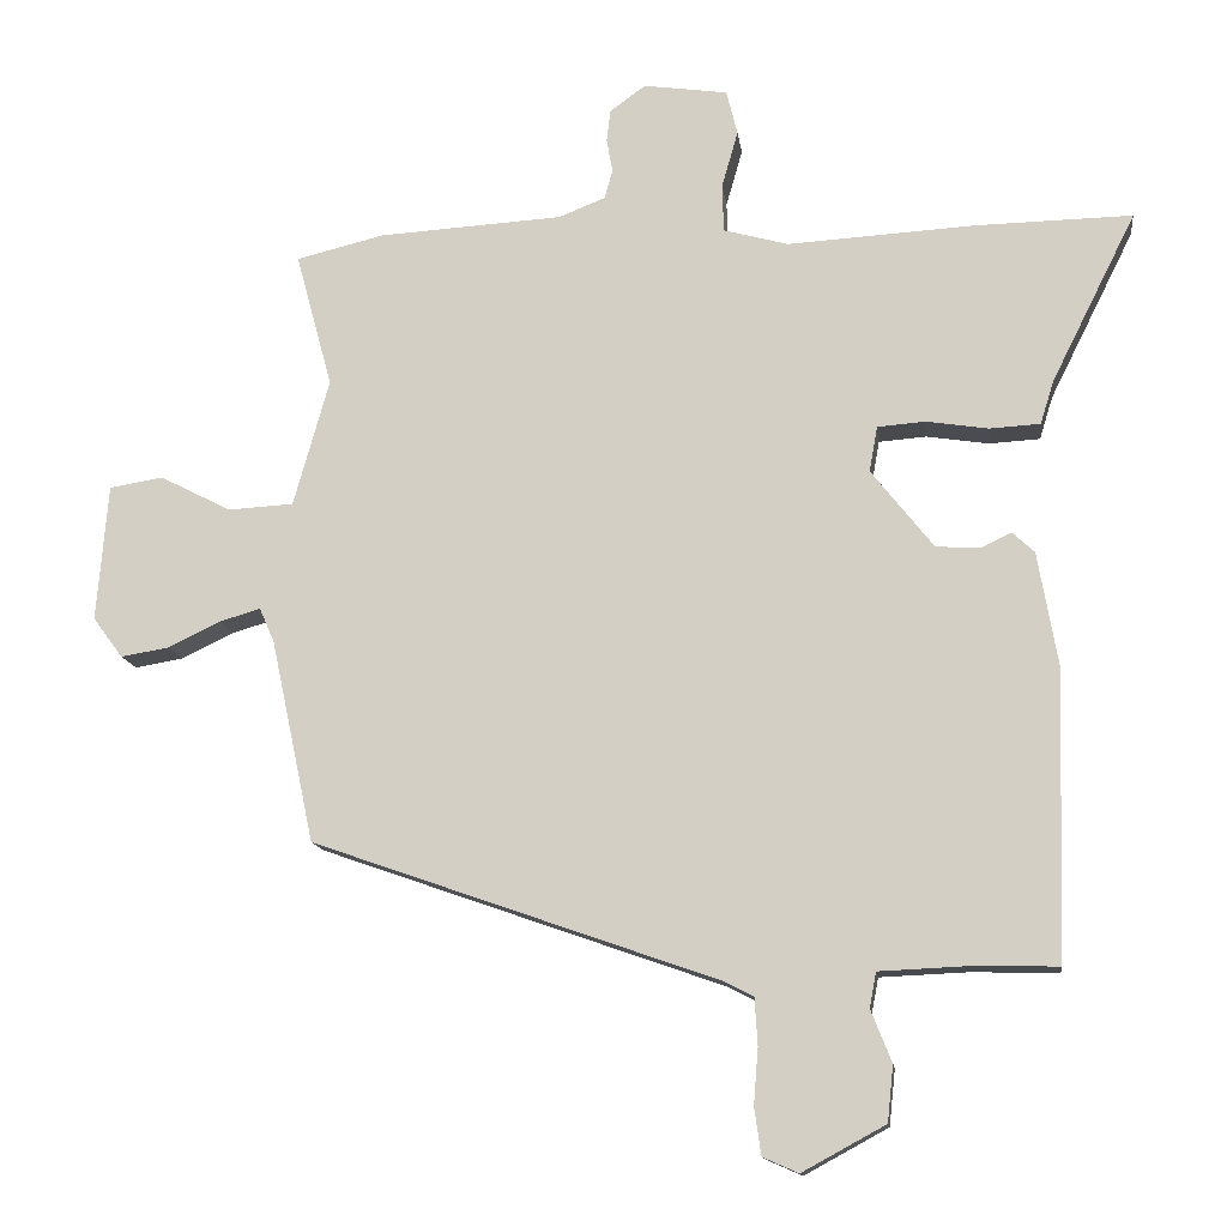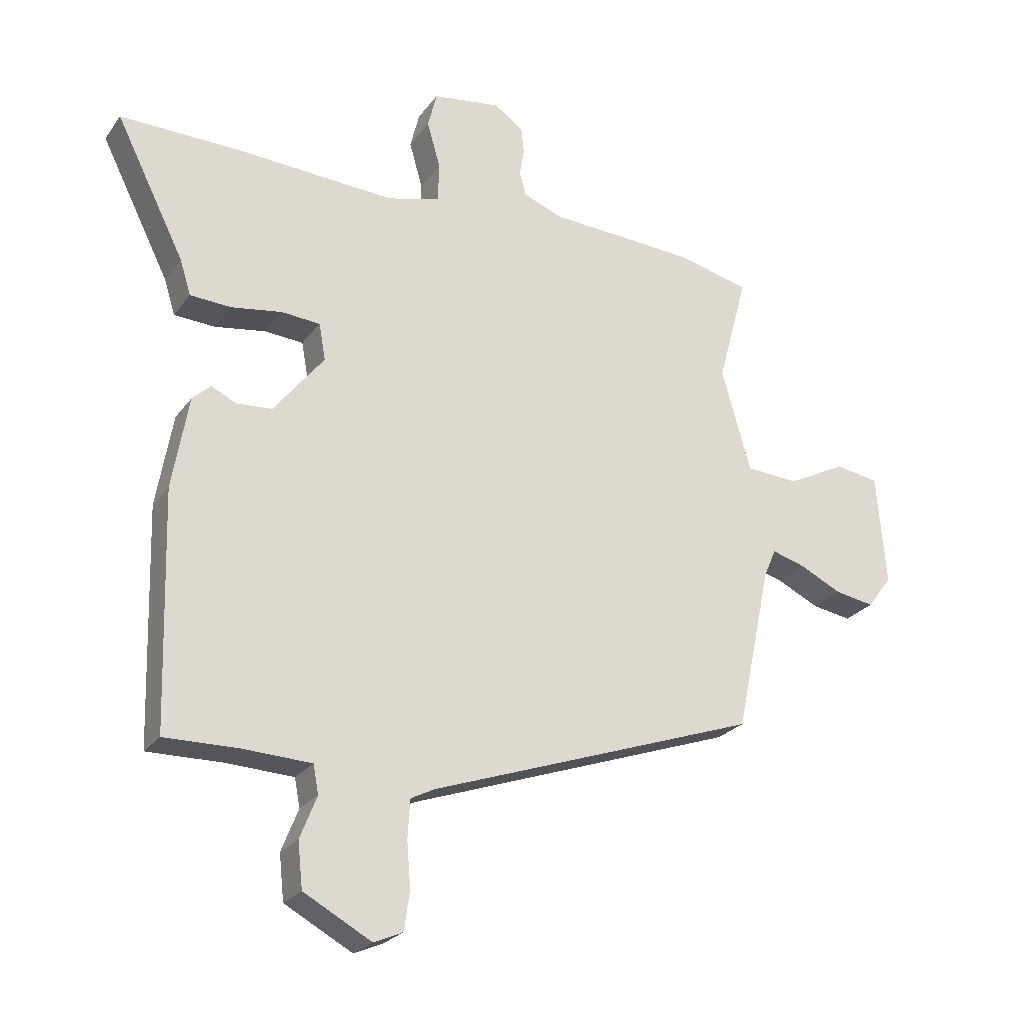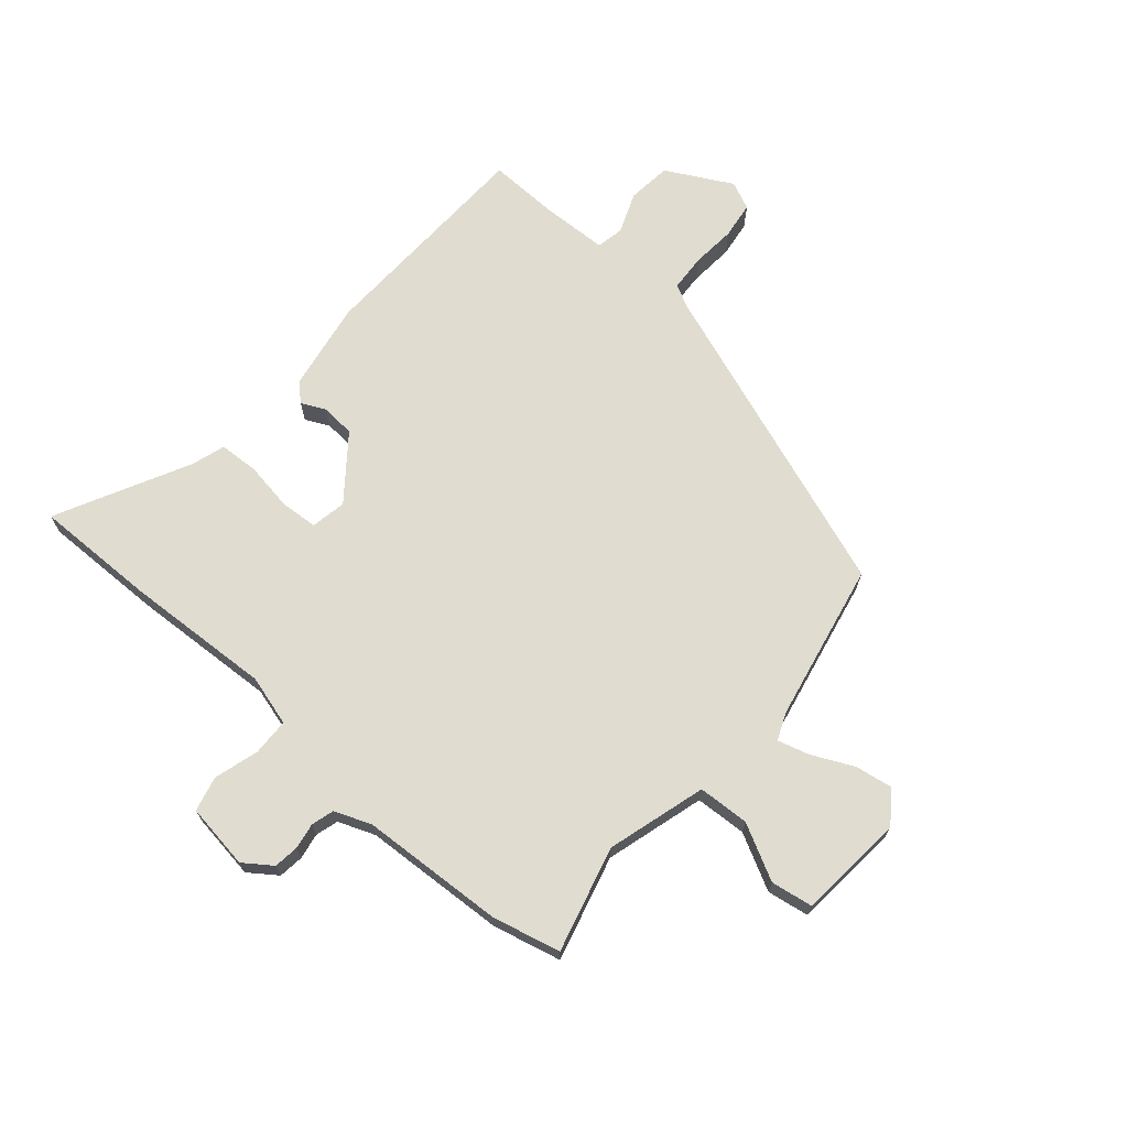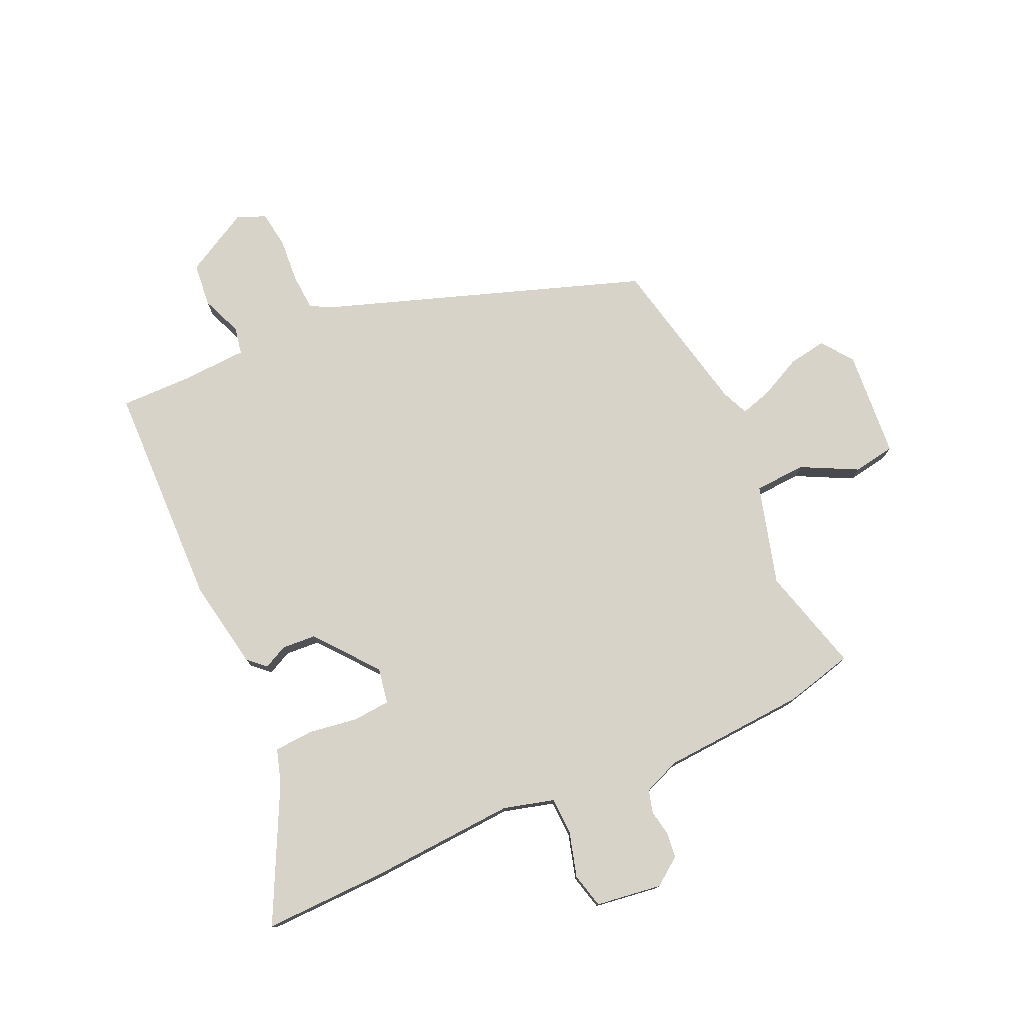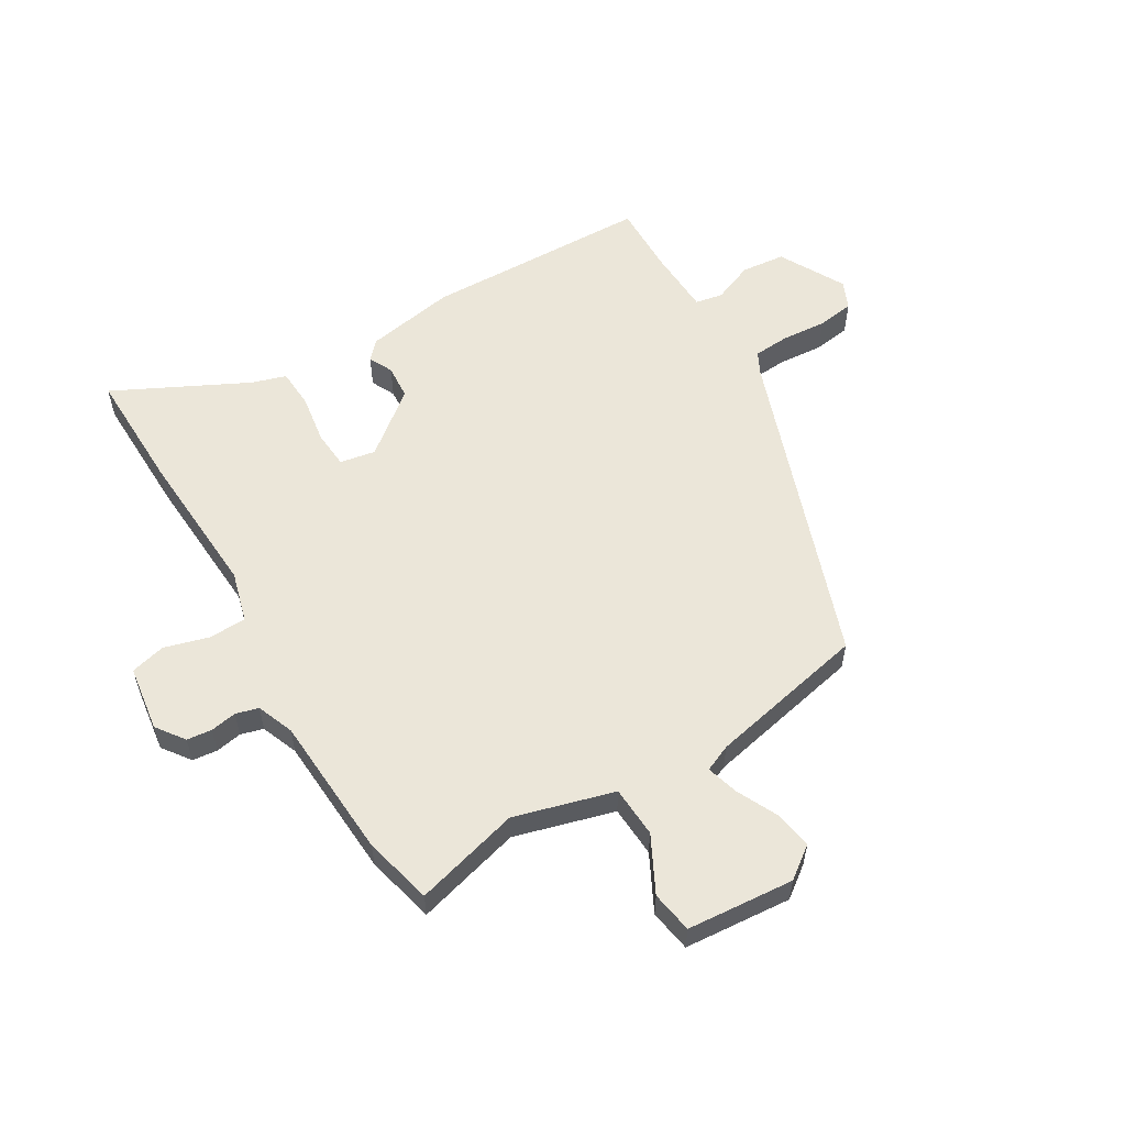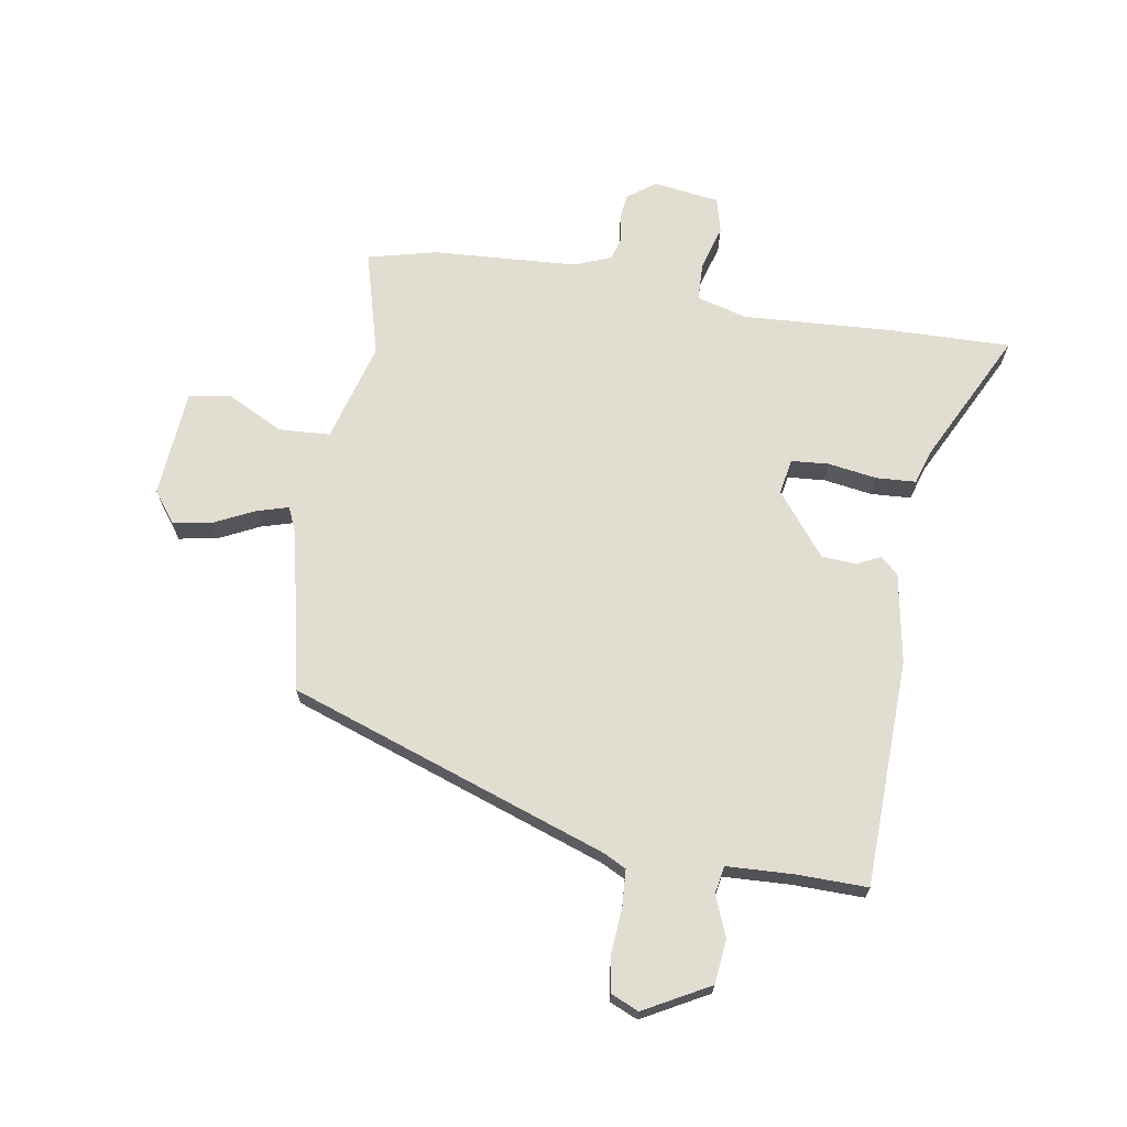
<metadata>
{"format":"obj","ext":"obj","renderer":"f3d","projection":"perspective","resolution":1024,"background":"white","views":[{"elev":-13.3,"azim":-172.8,"up":"+Z"},{"elev":-24.6,"azim":-27.1,"up":"+Z"},{"elev":69.5,"azim":41.1,"up":"+Y"},{"elev":77.1,"azim":-24.5,"up":"+Y"},{"elev":57.1,"azim":59.2,"up":"+Y"},{"elev":68.5,"azim":-170.7,"up":"+Y"}]}
</metadata>
<code>
v -0.485 0.07 -0.501
v -0.496 0.07 -0.113
v -0.469 0.07 0.041
v -0.439 0.07 0.069
v -0.398 0.07 0.049
v -0.339 0.07 0.053
v -0.255 0.07 0.159
v -0.266 0.07 0.22
v -0.33 0.07 0.225
v -0.414 0.07 0.212
v -0.482 0.07 0.216
v -0.5 0.07 0.274
v -0.614 0.07 0.502
v -0.406 0.07 0.498
v -0.151 0.07 0.483
v -0.064 0.07 0.507
v -0.062 0.07 0.571
v -0.084 0.07 0.648
v -0.069 0.07 0.708
v 0.044 0.07 0.724
v 0.092 0.07 0.689
v 0.097 0.07 0.646
v 0.089 0.07 0.601
v 0.1 0.07 0.562
v 0.163 0.07 0.537
v 0.41 0.07 0.522
v 0.528 0.07 0.493
v 0.479 0.07 0.312
v 0.527 0.07 0.141
v 0.615 0.07 0.136
v 0.711 0.07 0.185
v 0.783 0.07 0.173
v 0.798 0.07 -0.011
v 0.758 0.07 -0.065
v 0.693 0.07 -0.054
v 0.623 0.07 -0.02
v 0.568 0.07 -0.004
v 0.548 0.07 -0.05
v 0.49 0.07 -0.323
v -0.055 0.07 -0.514
v -0.094 0.07 -0.534
v -0.098 0.07 -0.597
v -0.092 0.07 -0.673
v -0.101 0.07 -0.736
v -0.149 0.07 -0.757
v -0.261 0.07 -0.696
v -0.269 0.07 -0.621
v -0.241 0.07 -0.551
v -0.25 0.07 -0.504
v -0.364 0.07 -0.499
v -0.485 0 -0.501
v -0.496 0 -0.113
v -0.469 0 0.041
v -0.439 0 0.069
v -0.398 0 0.049
v -0.339 0 0.053
v -0.255 0 0.159
v -0.266 0 0.22
v -0.33 0 0.225
v -0.414 0 0.212
v -0.482 0 0.216
v -0.5 0 0.274
v -0.614 0 0.502
v -0.406 0 0.498
v -0.151 0 0.483
v -0.064 0 0.507
v -0.062 0 0.571
v -0.084 0 0.648
v -0.069 0 0.708
v 0.044 0 0.724
v 0.092 0 0.689
v 0.097 0 0.646
v 0.089 0 0.601
v 0.1 0 0.562
v 0.163 0 0.537
v 0.41 0 0.522
v 0.528 0 0.493
v 0.479 0 0.312
v 0.527 0 0.141
v 0.615 0 0.136
v 0.711 0 0.185
v 0.783 0 0.173
v 0.798 0 -0.011
v 0.758 0 -0.065
v 0.693 0 -0.054
v 0.623 0 -0.02
v 0.568 0 -0.004
v 0.548 0 -0.05
v 0.49 0 -0.323
v -0.055 0 -0.514
v -0.094 0 -0.534
v -0.098 0 -0.597
v -0.092 0 -0.673
v -0.101 0 -0.736
v -0.149 0 -0.757
v -0.261 0 -0.696
v -0.269 0 -0.621
v -0.241 0 -0.551
v -0.25 0 -0.504
v -0.364 0 -0.499
f 46 47 48
f 45 46 48
f 44 45 48
f 43 44 48
f 42 43 48
f 41 42 48 49
f 40 41 49
f 38 39 40 49
f 37 38 49 50
f 34 35 36
f 33 34 36
f 32 33 36
f 31 32 36
f 30 31 36
f 29 30 36 37
f 25 26 27 28
f 24 25 28 29
f 21 22 23
f 20 21 23
f 19 20 23
f 18 19 23
f 17 18 23
f 16 17 23 24
f 12 13 14 15
f 12 15 16
f 11 12 16
f 10 11 16
f 9 10 16
f 8 9 16 24
f 3 4 5
f 2 3 5
f 1 2 5
f 50 1 5
f 50 5 6
f 37 50 6 7
f 24 29 37
f 8 24 37
f 7 8 37
f 98 97 96
f 98 96 95
f 98 95 94
f 98 94 93
f 98 93 92
f 99 98 92 91
f 99 91 90
f 99 90 89 88
f 100 99 88 87
f 86 85 84
f 86 84 83
f 86 83 82
f 86 82 81
f 86 81 80
f 87 86 80 79
f 78 77 76 75
f 79 78 75 74
f 73 72 71
f 73 71 70
f 73 70 69
f 73 69 68
f 73 68 67
f 74 73 67 66
f 65 64 63 62
f 66 65 62
f 66 62 61
f 66 61 60
f 66 60 59
f 74 66 59 58
f 55 54 53
f 55 53 52
f 55 52 51
f 55 51 100
f 56 55 100
f 57 56 100 87
f 87 79 74
f 87 74 58
f 87 58 57
f 1 51 52 2
f 2 52 53 3
f 3 53 54 4
f 4 54 55 5
f 5 55 56 6
f 6 56 57 7
f 7 57 58 8
f 8 58 59 9
f 9 59 60 10
f 10 60 61 11
f 11 61 62 12
f 12 62 63 13
f 13 63 64 14
f 14 64 65 15
f 15 65 66 16
f 16 66 67 17
f 17 67 68 18
f 18 68 69 19
f 19 69 70 20
f 20 70 71 21
f 21 71 72 22
f 22 72 73 23
f 23 73 74 24
f 24 74 75 25
f 25 75 76 26
f 26 76 77 27
f 27 77 78 28
f 28 78 79 29
f 29 79 80 30
f 30 80 81 31
f 31 81 82 32
f 32 82 83 33
f 33 83 84 34
f 34 84 85 35
f 35 85 86 36
f 36 86 87 37
f 37 87 88 38
f 38 88 89 39
f 39 89 90 40
f 40 90 91 41
f 41 91 92 42
f 42 92 93 43
f 43 93 94 44
f 44 94 95 45
f 45 95 96 46
f 46 96 97 47
f 47 97 98 48
f 48 98 99 49
f 49 99 100 50
f 50 100 51 1

</code>
